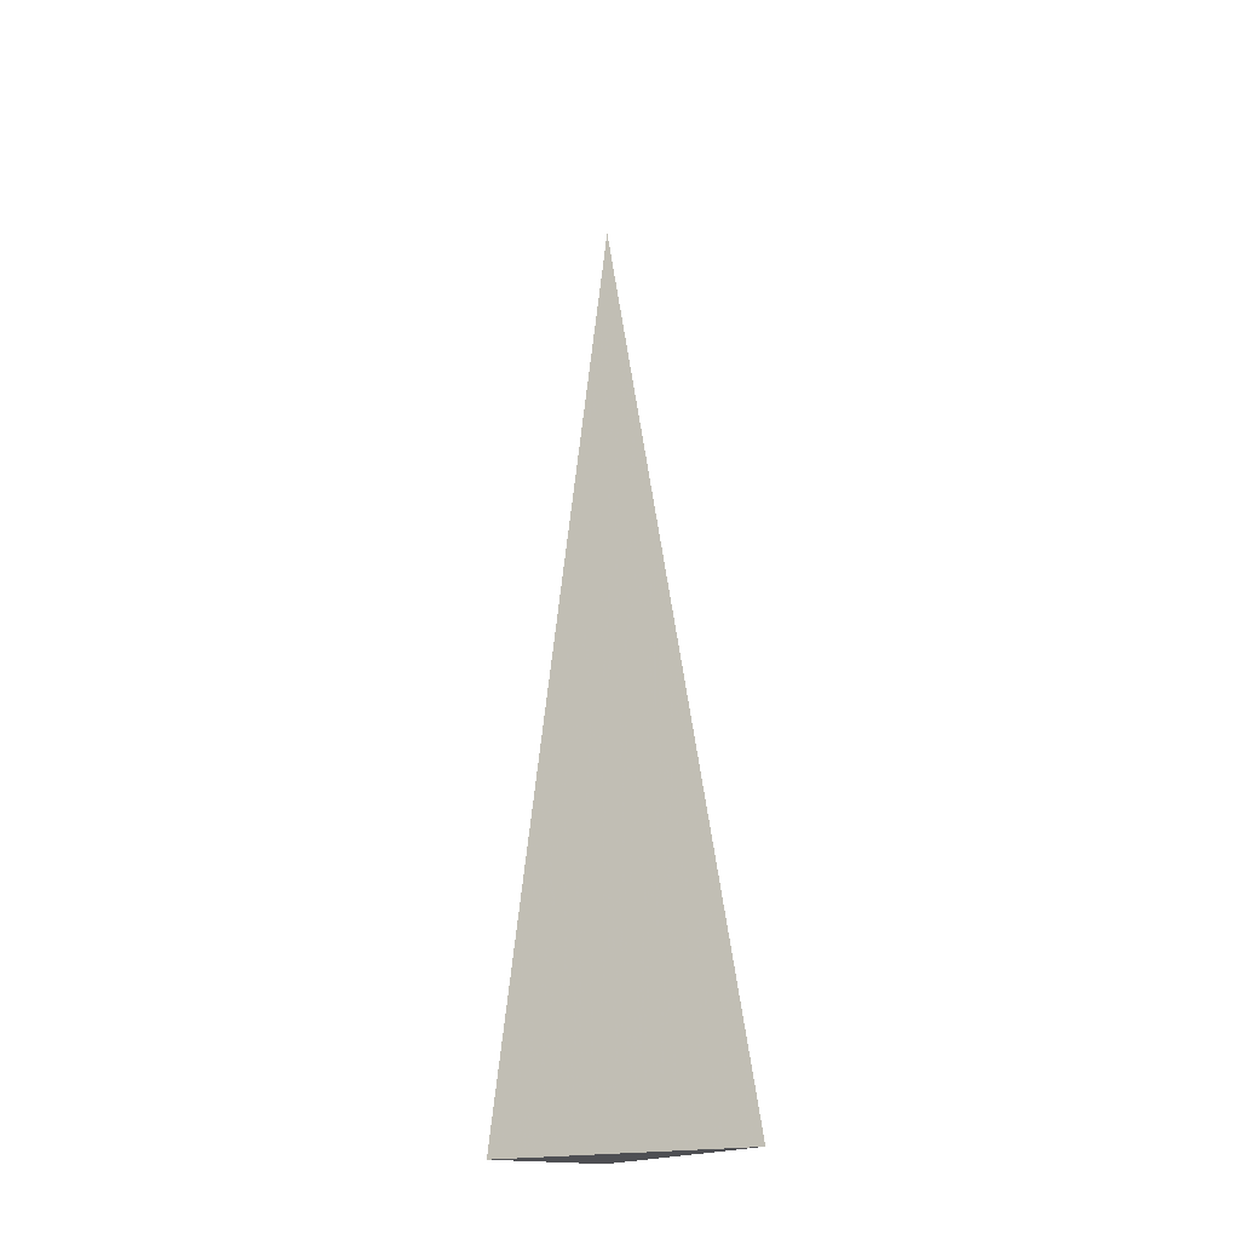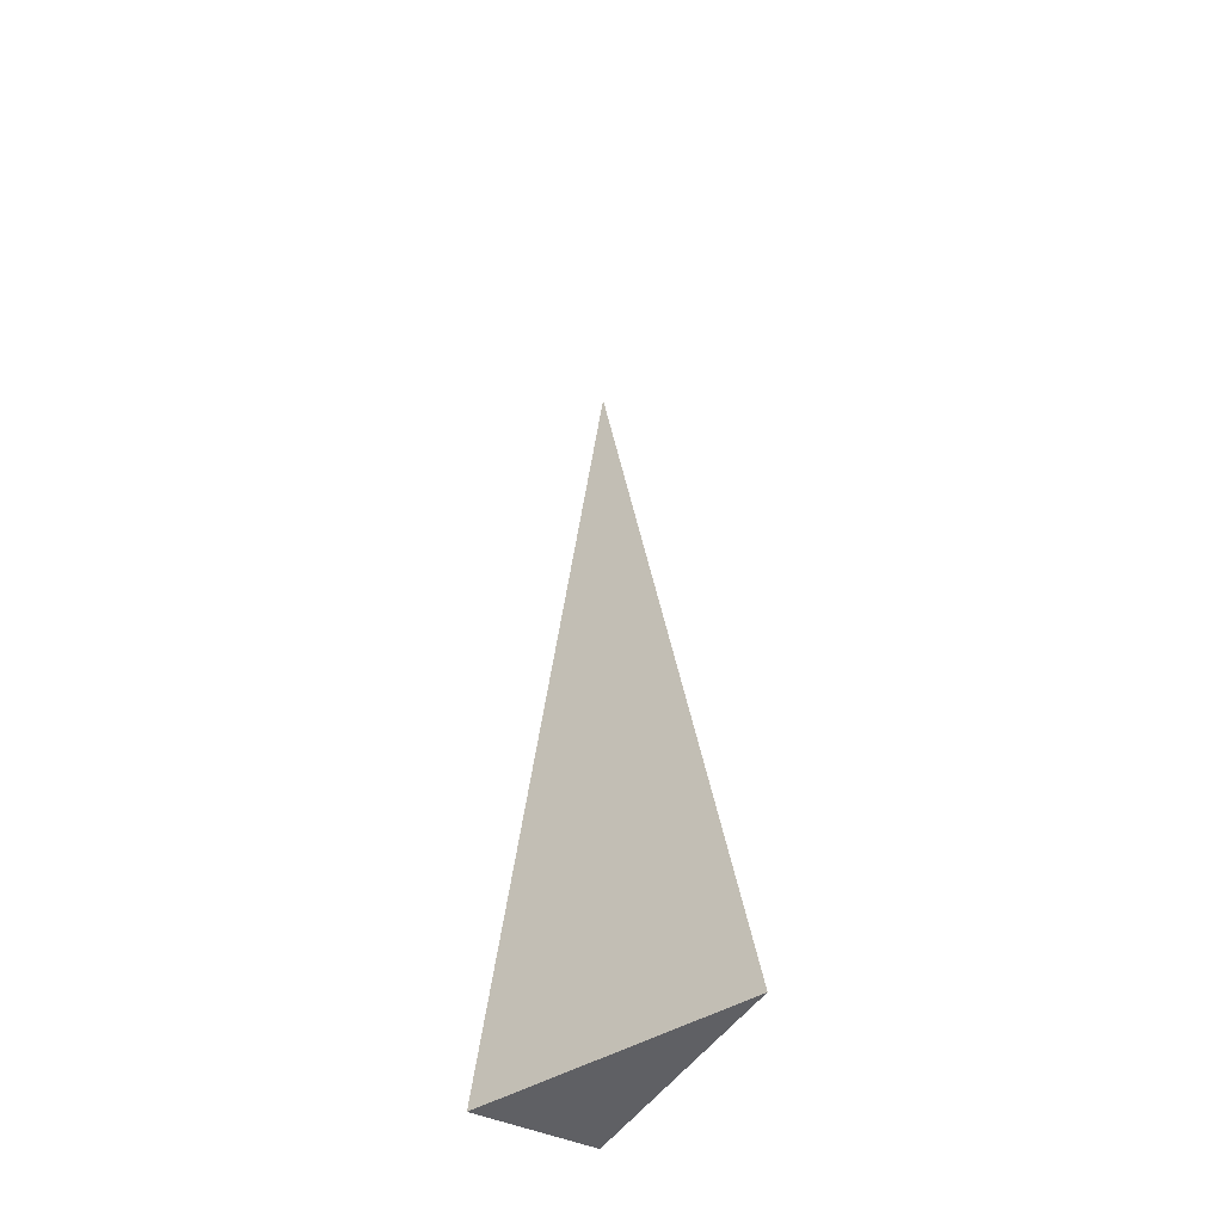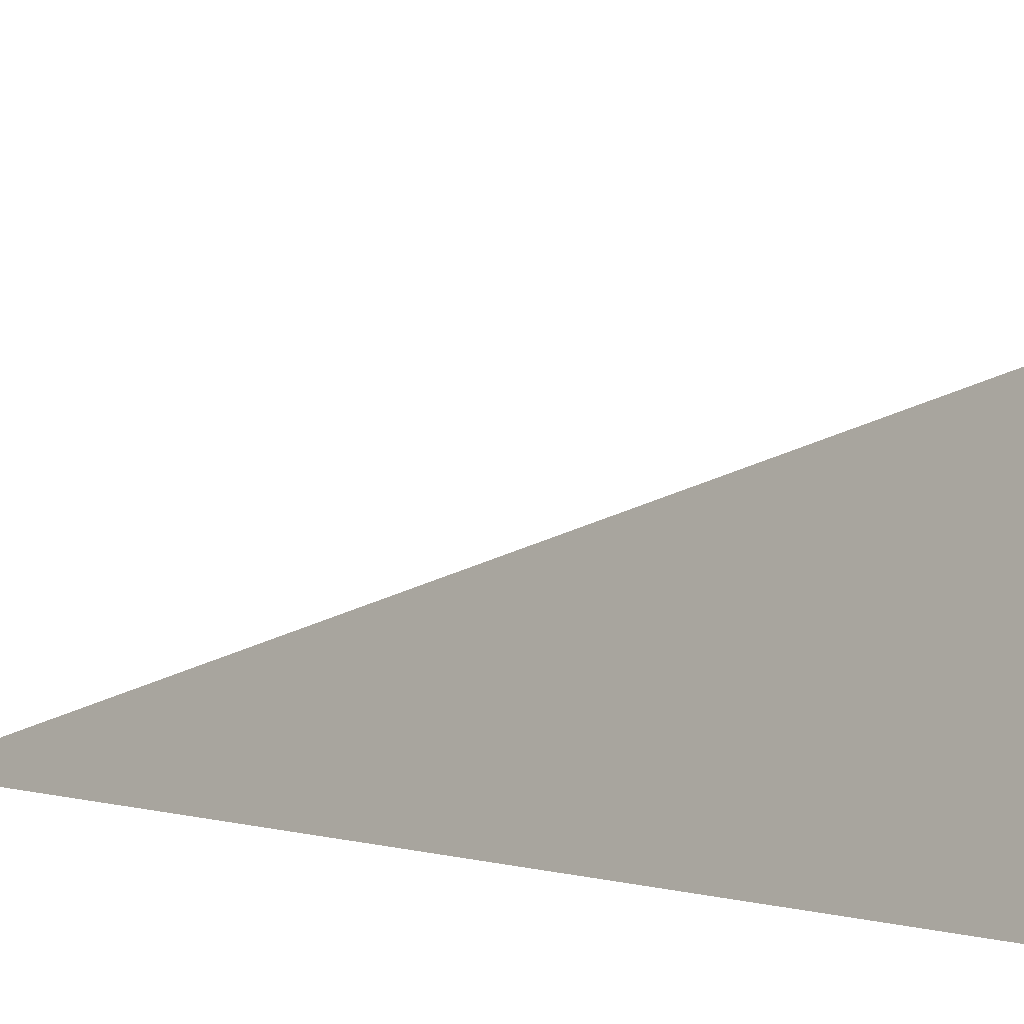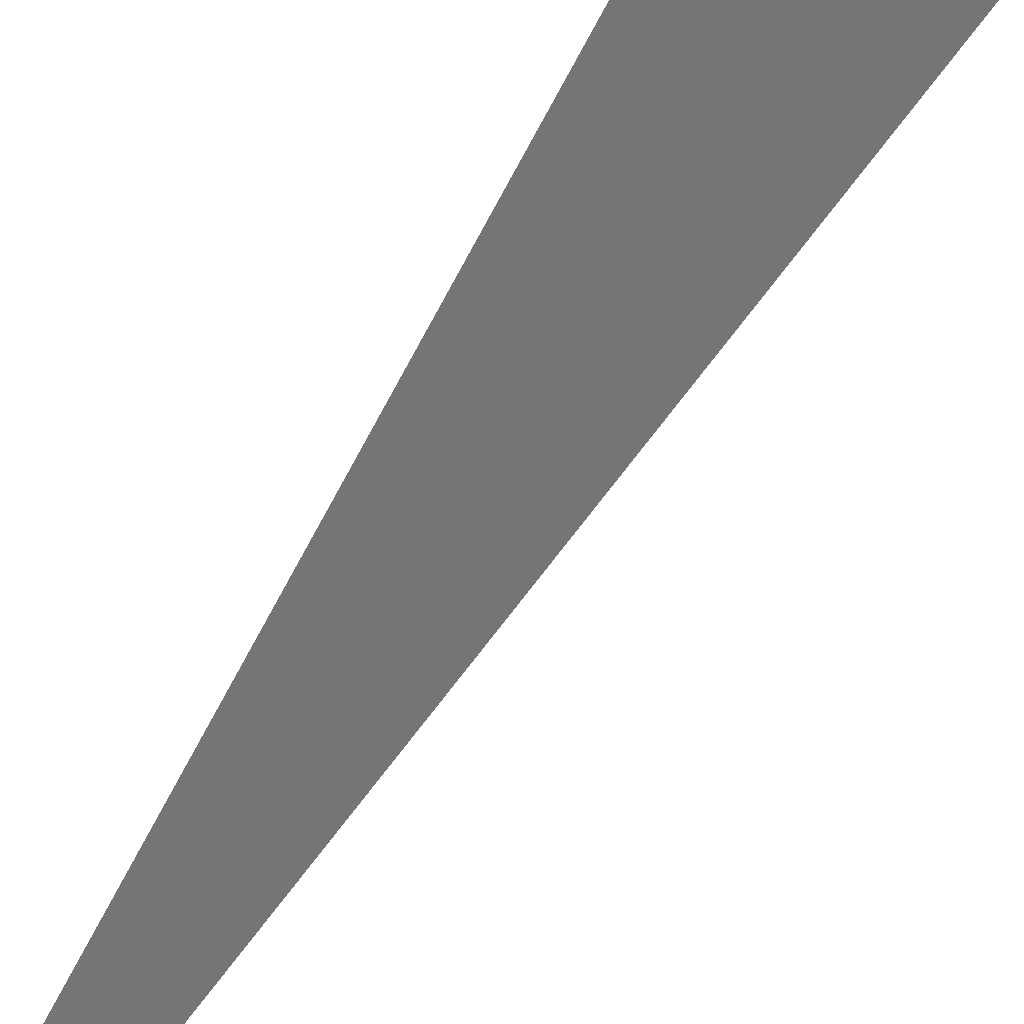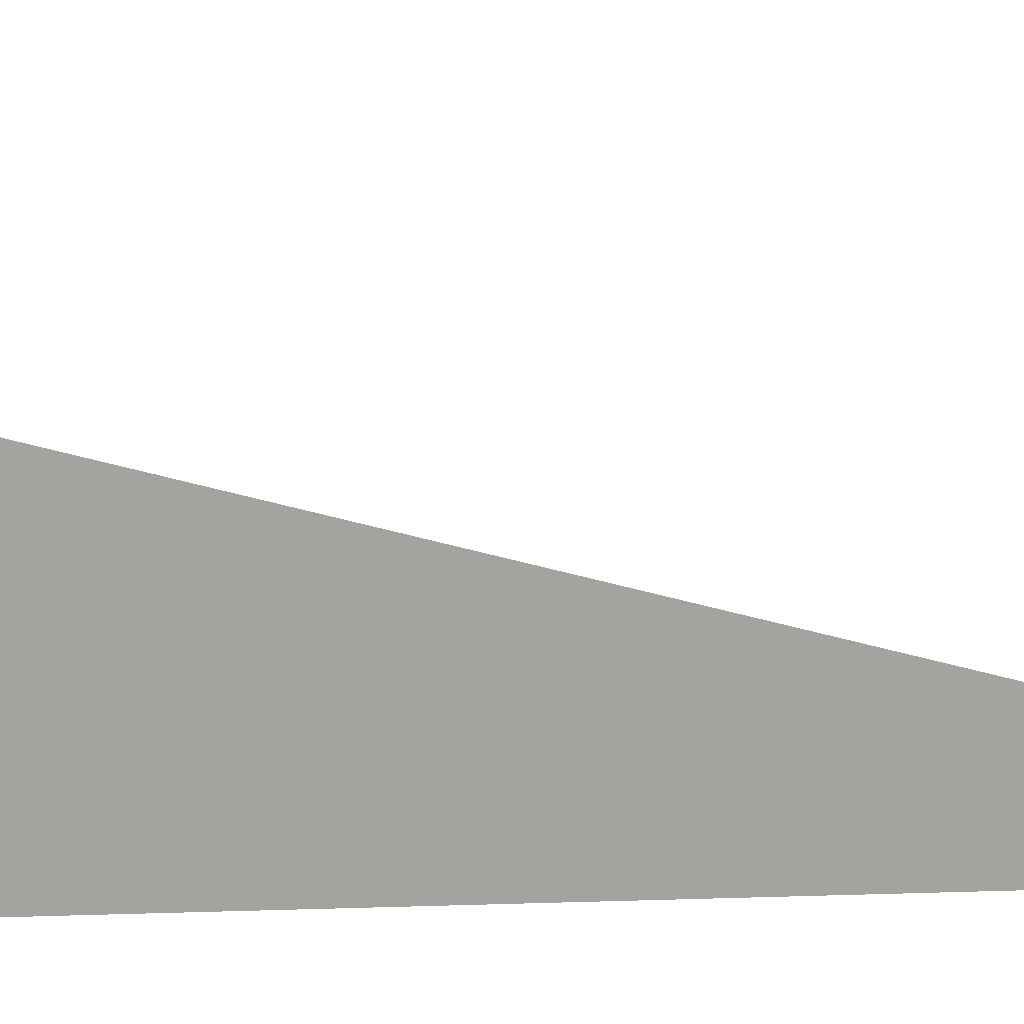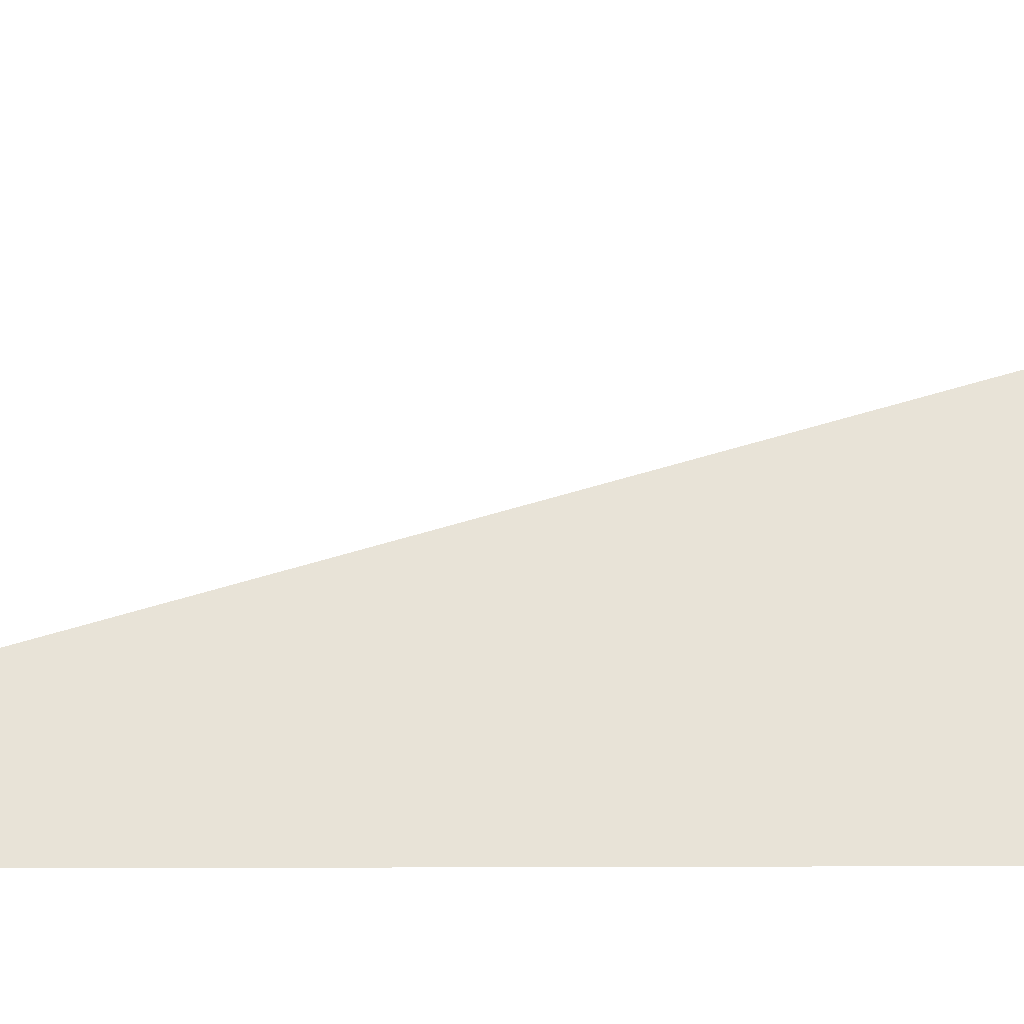
<metadata>
{"format":"obj","ext":"obj","renderer":"f3d","projection":"perspective","resolution":1024,"background":"white","views":[{"elev":-18.1,"azim":149.6,"up":"+Z"},{"elev":-44.2,"azim":151.2,"up":"+Z"},{"elev":2.1,"azim":138.6,"up":"+Y"},{"elev":72.5,"azim":30.1,"up":"+Y"},{"elev":17.3,"azim":-94.1,"up":"+Y"},{"elev":-1.8,"azim":79.0,"up":"+Y"}]}
</metadata>
<code>
v -0.04224 -0.09061 -0.3317
v 0.1267 -0.09061 -0.3317
v -0.04224 0.2718 -0.3317
v -0.04224 -0.09061 0.995
v -0.04224 0.09061 -0.3317
v 0.04224 0.09061 -0.3317
v 0.04224 -0.09061 -0.3317
v 0.04224 -0.09061 0.3317
v -0.04224 -0.09061 0.3317
v -0.04224 0.09061 0.3317
v -0.04224 0 -0.3317
v 3.469e-18 0 -0.3317
v 3.469e-18 -0.09061 -0.3317
v -0.04224 0.1812 -0.3317
v 3.469e-18 0.1812 -0.3317
v 3.469e-18 0.09061 -0.3317
v 0.08448 0 -0.3317
v 0.08448 -0.09061 -0.3317
v 0.04224 0 -0.3317
v 3.469e-18 -0.09061 0
v -0.04224 -0.09061 0
v 0.08448 -0.09061 0
v 0.04224 -0.09061 0
v 3.469e-18 -0.09061 0.6633
v -0.04224 -0.09061 0.6633
v 3.469e-18 -0.09061 0.3317
v -0.04224 0.09061 0
v -0.04224 0.1812 0
v -0.04224 0 0
v -0.04224 0 0.6633
v -0.04224 0 0.3317
v 0.04224 0 0
v 3.469e-18 0.09061 0
v 3.469e-18 0 0.3317
v -0.04224 -0.04531 -0.3317
v -0.02112 -0.04531 -0.3317
v -0.02112 -0.09061 -0.3317
v -0.04224 0.04531 -0.3317
v -0.02112 0.04531 -0.3317
v -0.02112 0 -0.3317
v 0.02112 -0.04531 -0.3317
v 0.02112 -0.09061 -0.3317
v 3.469e-18 -0.04531 -0.3317
v -0.04224 0.1359 -0.3317
v -0.02112 0.1359 -0.3317
v -0.02112 0.09061 -0.3317
v -0.04224 0.2265 -0.3317
v -0.02112 0.2265 -0.3317
v -0.02112 0.1812 -0.3317
v 0.02112 0.1359 -0.3317
v 0.02112 0.09061 -0.3317
v 3.469e-18 0.1359 -0.3317
v 0.06336 0.04531 -0.3317
v 0.06336 0 -0.3317
v 0.04224 0.04531 -0.3317
v 0.1056 -0.04531 -0.3317
v 0.1056 -0.09061 -0.3317
v 0.08448 -0.04531 -0.3317
v 0.06336 -0.09061 -0.3317
v 0.04224 -0.04531 -0.3317
v 0.06336 -0.04531 -0.3317
v 3.469e-18 0.04531 -0.3317
v 0.02112 0.04531 -0.3317
v 0.02112 0 -0.3317
v -0.02112 -0.09061 -0.1658
v -0.04224 -0.09061 -0.1658
v 0.02112 -0.09061 -0.1658
v 3.469e-18 -0.09061 -0.1658
v -0.02112 -0.09061 0.1658
v -0.04224 -0.09061 0.1658
v -0.02112 -0.09061 0
v 0.06336 -0.09061 -0.1658
v 0.04224 -0.09061 -0.1658
v 0.1056 -0.09061 -0.1658
v 0.08448 -0.09061 -0.1658
v 0.06336 -0.09061 0.1658
v 0.04224 -0.09061 0.1658
v 0.06336 -0.09061 0
v 0.02112 -0.09061 0.4975
v 3.469e-18 -0.09061 0.4975
v 0.02112 -0.09061 0.3317
v -0.02112 -0.09061 0.8292
v -0.04224 -0.09061 0.8292
v -0.02112 -0.09061 0.6633
v -0.04224 -0.09061 0.4975
v -0.02112 -0.09061 0.3317
v -0.02112 -0.09061 0.4975
v 0.02112 -0.09061 0
v 0.02112 -0.09061 0.1658
v 3.469e-18 -0.09061 0.1658
v -0.04224 0.1812 -0.1658
v -0.04224 0.2265 -0.1658
v -0.04224 0.09061 -0.1658
v -0.04224 0.1359 -0.1658
v -0.04224 0.09061 0.1658
v -0.04224 0.1359 0.1658
v -0.04224 0.1359 0
v -0.04224 0 -0.1658
v -0.04224 0.04531 -0.1658
v -0.04224 -0.04531 -0.1658
v -0.04224 -0.04531 0.1658
v -0.04224 -0.04531 0
v -0.04224 -0.04531 0.4975
v -0.04224 -0.04531 0.3317
v -0.04224 -0.04531 0.8292
v -0.04224 -0.04531 0.6633
v -0.04224 0.04531 0.4975
v -0.04224 0.04531 0.3317
v -0.04224 0 0.4975
v -0.04224 0.04531 0
v -0.04224 0 0.1658
v -0.04224 0.04531 0.1658
v 0.08448 -0.04531 -0.1658
v 0.04224 0.04531 -0.1658
v 0.06336 0 -0.1658
v 0.04224 -0.04531 0.1658
v 0.06336 -0.04531 0
v 3.469e-18 0.1359 -0.1658
v 0.02112 0.09061 -0.1658
v -0.02112 0.1812 -0.1658
v -0.02112 0.09061 0.1658
v -0.02112 0.1359 0
v -0.02112 0 0.4975
v -0.02112 0.04531 0.3317
v -0.02112 -0.04531 0.6633
v 0.02112 -0.04531 0.3317
v 3.469e-18 -0.04531 0.4975
v 0.02112 0.04531 0
v 3.469e-18 0.04531 0.1658
v 0.02112 0 0.1658
f 1 35 37
f 35 11 36
f 36 13 37
f 35 36 37
f 11 38 40
f 38 5 39
f 39 12 40
f 38 39 40
f 12 41 43
f 41 7 42
f 42 13 43
f 41 42 43
f 11 40 36
f 40 12 43
f 43 13 36
f 40 43 36
f 5 44 46
f 44 14 45
f 45 16 46
f 44 45 46
f 14 47 49
f 47 3 48
f 48 15 49
f 47 48 49
f 15 50 52
f 50 6 51
f 51 16 52
f 50 51 52
f 14 49 45
f 49 15 52
f 52 16 45
f 49 52 45
f 6 53 55
f 53 17 54
f 54 19 55
f 53 54 55
f 17 56 58
f 56 2 57
f 57 18 58
f 56 57 58
f 18 59 61
f 59 7 60
f 60 19 61
f 59 60 61
f 17 58 54
f 58 18 61
f 61 19 54
f 58 61 54
f 5 46 39
f 46 16 62
f 62 12 39
f 46 62 39
f 16 51 63
f 51 6 55
f 55 19 63
f 51 55 63
f 19 60 64
f 60 7 41
f 41 12 64
f 60 41 64
f 16 63 62
f 63 19 64
f 64 12 62
f 63 64 62
f 1 37 66
f 37 13 65
f 65 21 66
f 37 65 66
f 13 42 68
f 42 7 67
f 67 20 68
f 42 67 68
f 20 69 71
f 69 9 70
f 70 21 71
f 69 70 71
f 13 68 65
f 68 20 71
f 71 21 65
f 68 71 65
f 7 59 73
f 59 18 72
f 72 23 73
f 59 72 73
f 18 57 75
f 57 2 74
f 74 22 75
f 57 74 75
f 22 76 78
f 76 8 77
f 77 23 78
f 76 77 78
f 18 75 72
f 75 22 78
f 78 23 72
f 75 78 72
f 8 79 81
f 79 24 80
f 80 26 81
f 79 80 81
f 24 82 84
f 82 4 83
f 83 25 84
f 82 83 84
f 25 85 87
f 85 9 86
f 86 26 87
f 85 86 87
f 24 84 80
f 84 25 87
f 87 26 80
f 84 87 80
f 7 73 67
f 73 23 88
f 88 20 67
f 73 88 67
f 23 77 89
f 77 8 81
f 81 26 89
f 77 81 89
f 26 86 90
f 86 9 69
f 69 20 90
f 86 69 90
f 23 89 88
f 89 26 90
f 90 20 88
f 89 90 88
f 3 47 92
f 47 14 91
f 91 28 92
f 47 91 92
f 14 44 94
f 44 5 93
f 93 27 94
f 44 93 94
f 27 95 97
f 95 10 96
f 96 28 97
f 95 96 97
f 14 94 91
f 94 27 97
f 97 28 91
f 94 97 91
f 5 38 99
f 38 11 98
f 98 29 99
f 38 98 99
f 11 35 100
f 35 1 66
f 66 21 100
f 35 66 100
f 21 70 102
f 70 9 101
f 101 29 102
f 70 101 102
f 11 100 98
f 100 21 102
f 102 29 98
f 100 102 98
f 9 85 104
f 85 25 103
f 103 31 104
f 85 103 104
f 25 83 106
f 83 4 105
f 105 30 106
f 83 105 106
f 30 107 109
f 107 10 108
f 108 31 109
f 107 108 109
f 25 106 103
f 106 30 109
f 109 31 103
f 106 109 103
f 5 99 93
f 99 29 110
f 110 27 93
f 99 110 93
f 29 101 111
f 101 9 104
f 104 31 111
f 101 104 111
f 31 108 112
f 108 10 95
f 95 27 112
f 108 95 112
f 29 111 110
f 111 31 112
f 112 27 110
f 111 112 110
f 2 56 74
f 56 17 113
f 113 22 74
f 56 113 74
f 17 53 115
f 53 6 114
f 114 32 115
f 53 114 115
f 32 116 117
f 116 8 76
f 76 22 117
f 116 76 117
f 17 115 113
f 115 32 117
f 117 22 113
f 115 117 113
f 6 50 119
f 50 15 118
f 118 33 119
f 50 118 119
f 15 48 120
f 48 3 92
f 92 28 120
f 48 92 120
f 28 96 122
f 96 10 121
f 121 33 122
f 96 121 122
f 15 120 118
f 120 28 122
f 122 33 118
f 120 122 118
f 10 107 124
f 107 30 123
f 123 34 124
f 107 123 124
f 30 105 125
f 105 4 82
f 82 24 125
f 105 82 125
f 24 79 127
f 79 8 126
f 126 34 127
f 79 126 127
f 30 125 123
f 125 24 127
f 127 34 123
f 125 127 123
f 6 119 114
f 119 33 128
f 128 32 114
f 119 128 114
f 33 121 129
f 121 10 124
f 124 34 129
f 121 124 129
f 34 126 130
f 126 8 116
f 116 32 130
f 126 116 130
f 33 129 128
f 129 34 130
f 130 32 128
f 129 130 128

</code>
